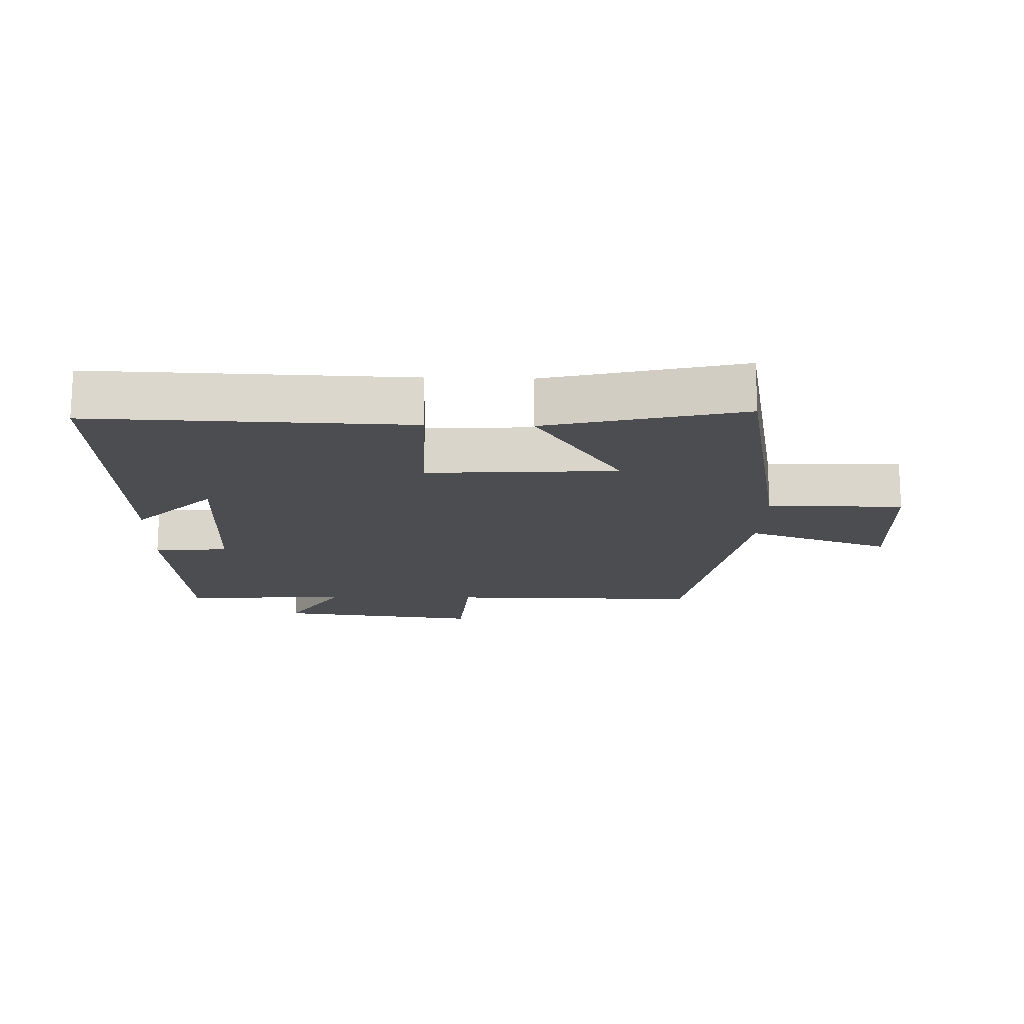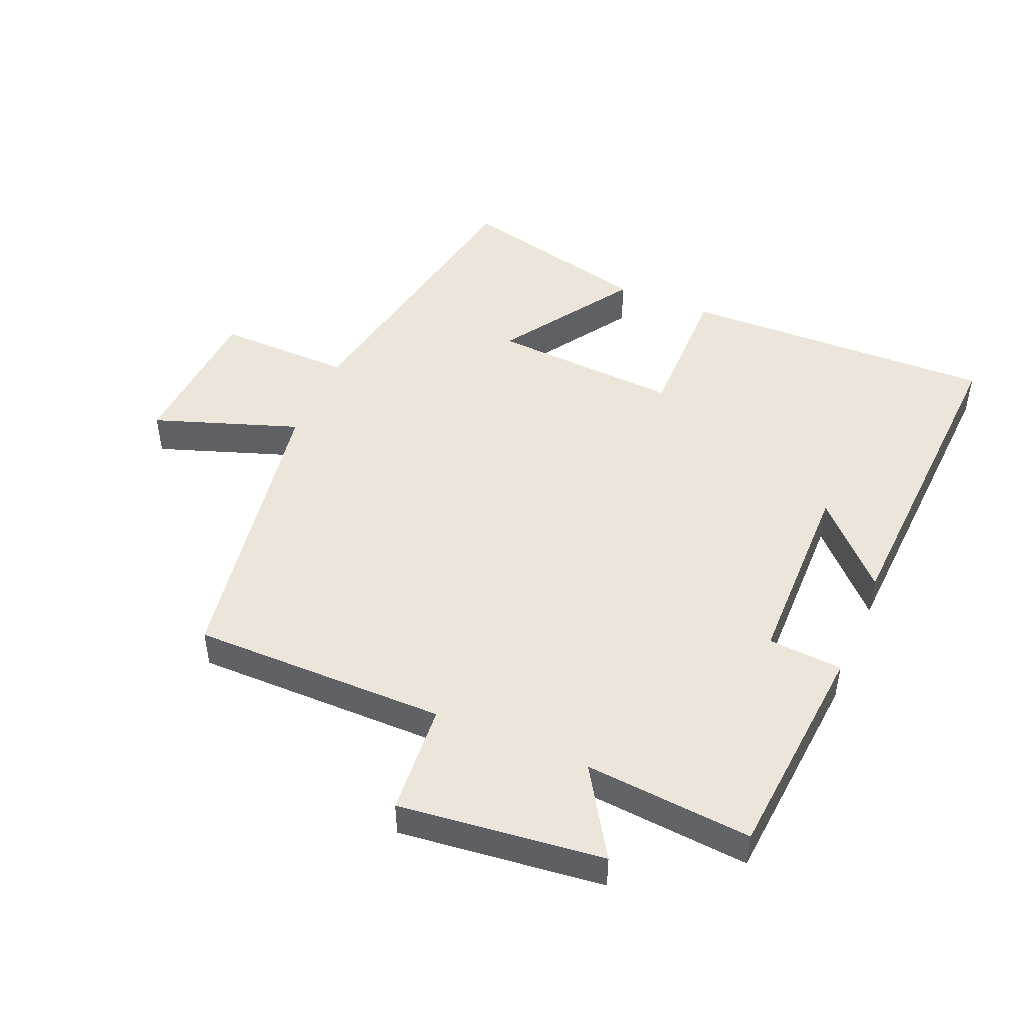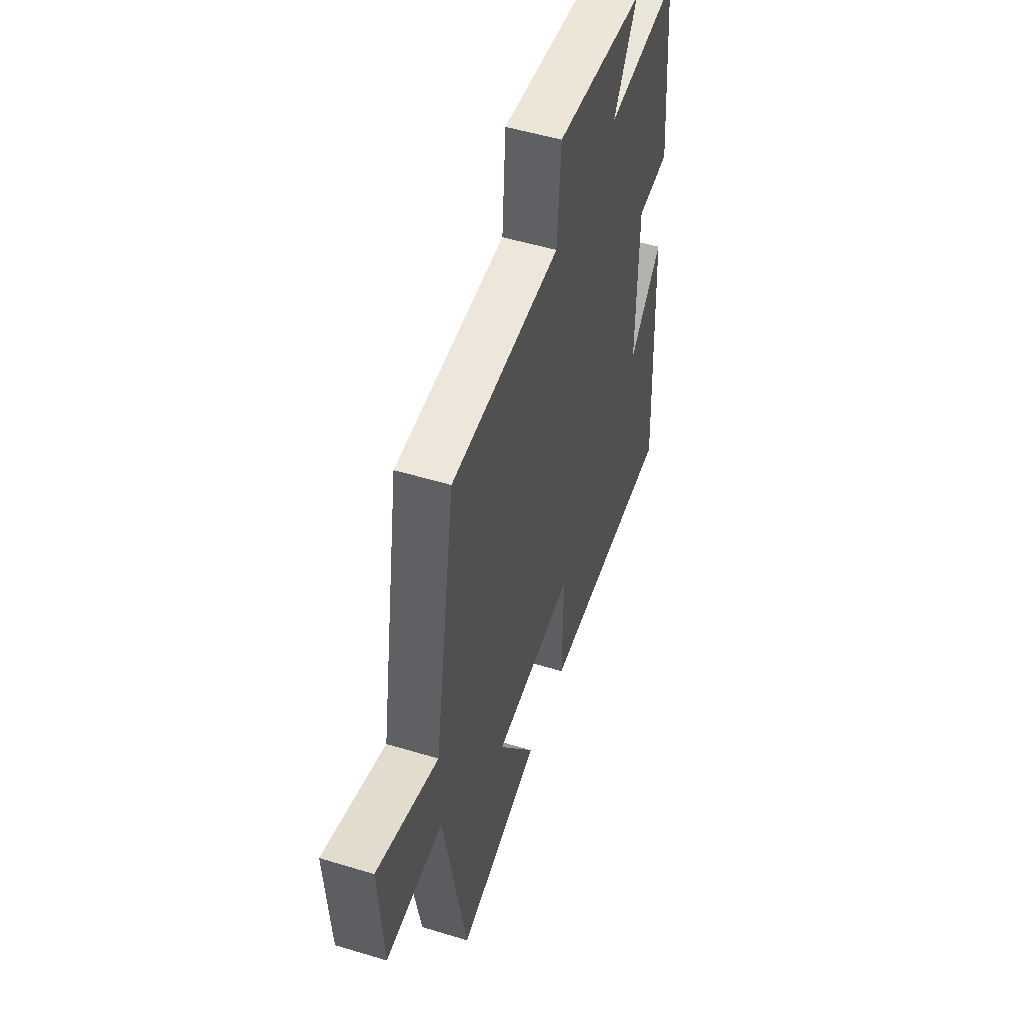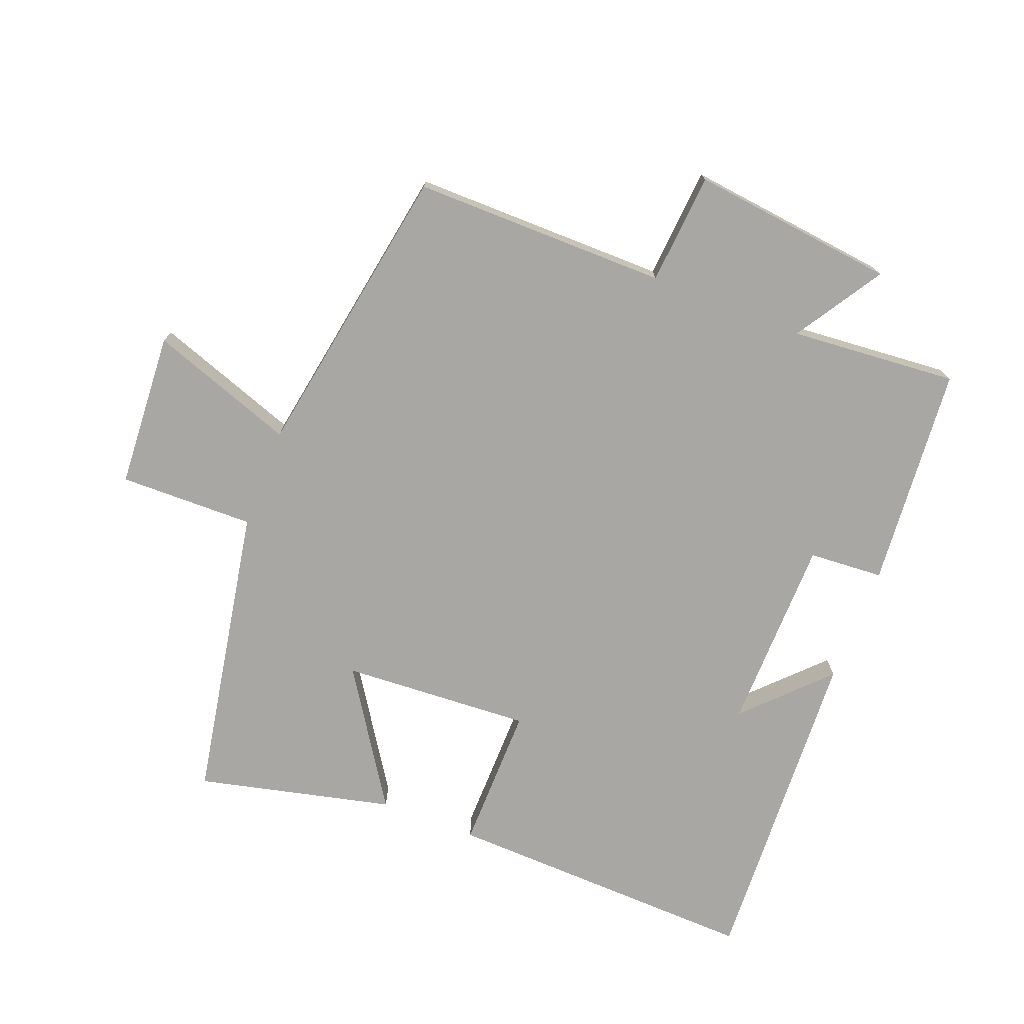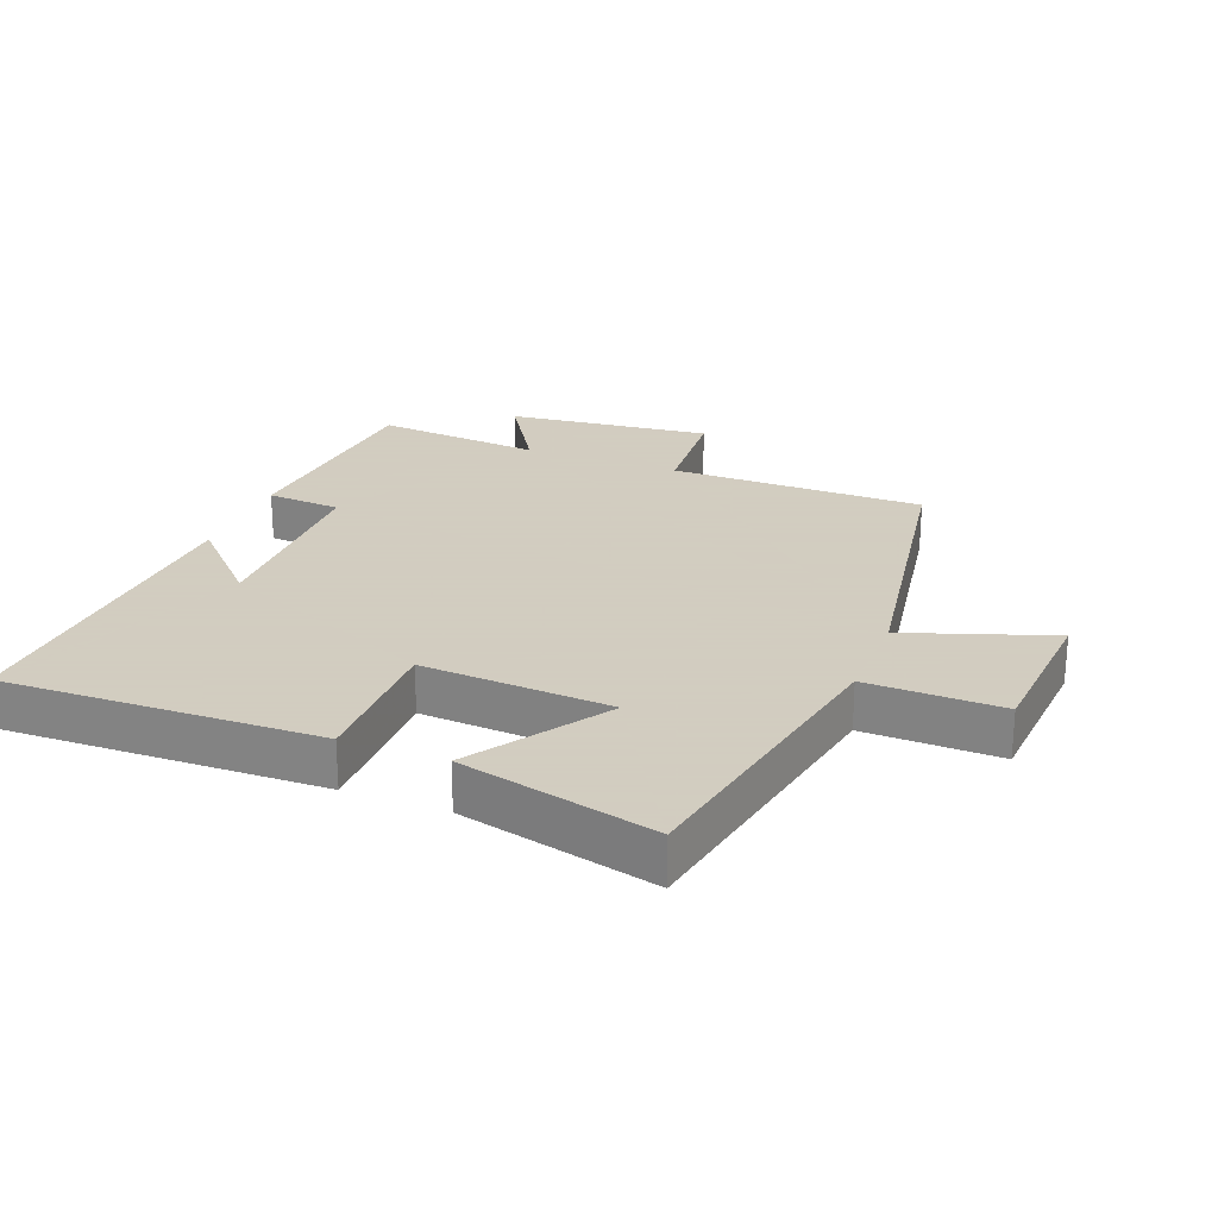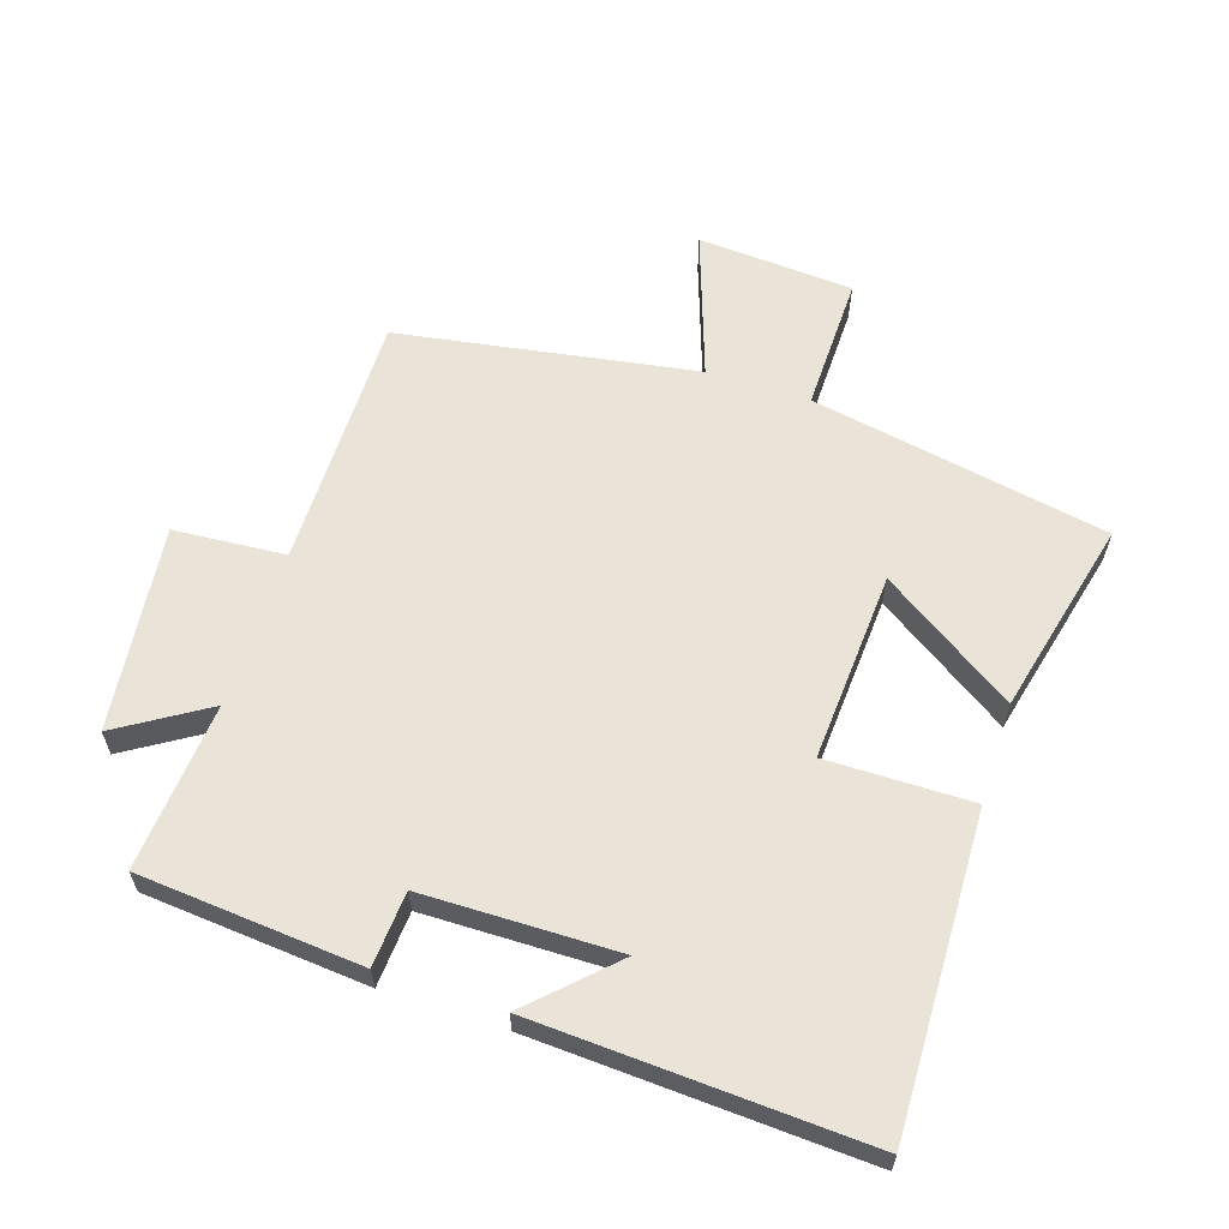
<metadata>
{"format":"obj","ext":"obj","renderer":"f3d","projection":"perspective","resolution":1024,"background":"white","views":[{"elev":-16.2,"azim":178.3,"up":"+Y"},{"elev":47.7,"azim":23.0,"up":"+Y"},{"elev":51.5,"azim":-71.7,"up":"+Z"},{"elev":-74.5,"azim":-21.4,"up":"+Y"},{"elev":24.3,"azim":-158.5,"up":"+Y"},{"elev":61.1,"azim":108.0,"up":"+Y"}]}
</metadata>
<code>
v 0.471 0.07 0.522
v 0.5 0.07 0.179
v 0.385 0.07 0.171
v 0.381 0.07 -0.129
v 0.5 0.07 -0.007
v 0.526 0.07 -0.514
v 0.04 0.07 -0.5
v 0.042 0.07 -0.276
v -0.25 0.07 -0.294
v -0.114 0.07 -0.5
v -0.415 0.07 -0.572
v -0.5 0.07 -0.115
v -0.708 0.07 -0.119
v -0.724 0.07 0.121
v -0.5 0.07 0.043
v -0.424 0.07 0.501
v -0.031 0.07 0.5
v -0.018 0.07 0.672
v 0.298 0.07 0.636
v 0.213 0.07 0.5
v 0.471 0 0.522
v 0.5 0 0.179
v 0.385 0 0.171
v 0.381 0 -0.129
v 0.5 0 -0.007
v 0.526 0 -0.514
v 0.04 0 -0.5
v 0.042 0 -0.276
v -0.25 0 -0.294
v -0.114 0 -0.5
v -0.415 0 -0.572
v -0.5 0 -0.115
v -0.708 0 -0.119
v -0.724 0 0.121
v -0.5 0 0.043
v -0.424 0 0.501
v -0.031 0 0.5
v -0.018 0 0.672
v 0.298 0 0.636
v 0.213 0 0.5
f 17 18 19 20
f 15 16 17
f 15 17 20
f 12 13 14 15
f 9 10 11 12
f 8 9 12 15
f 6 7 8
f 4 5 6
f 4 6 8 15
f 20 1 2 3
f 3 4 15 20
f 40 39 38 37
f 37 36 35
f 40 37 35
f 35 34 33 32
f 32 31 30 29
f 35 32 29 28
f 28 27 26
f 26 25 24
f 35 28 26 24
f 23 22 21 40
f 40 35 24 23
f 1 21 22 2
f 2 22 23 3
f 3 23 24 4
f 4 24 25 5
f 5 25 26 6
f 6 26 27 7
f 7 27 28 8
f 8 28 29 9
f 9 29 30 10
f 10 30 31 11
f 11 31 32 12
f 12 32 33 13
f 13 33 34 14
f 14 34 35 15
f 15 35 36 16
f 16 36 37 17
f 17 37 38 18
f 18 38 39 19
f 19 39 40 20
f 20 40 21 1

</code>
